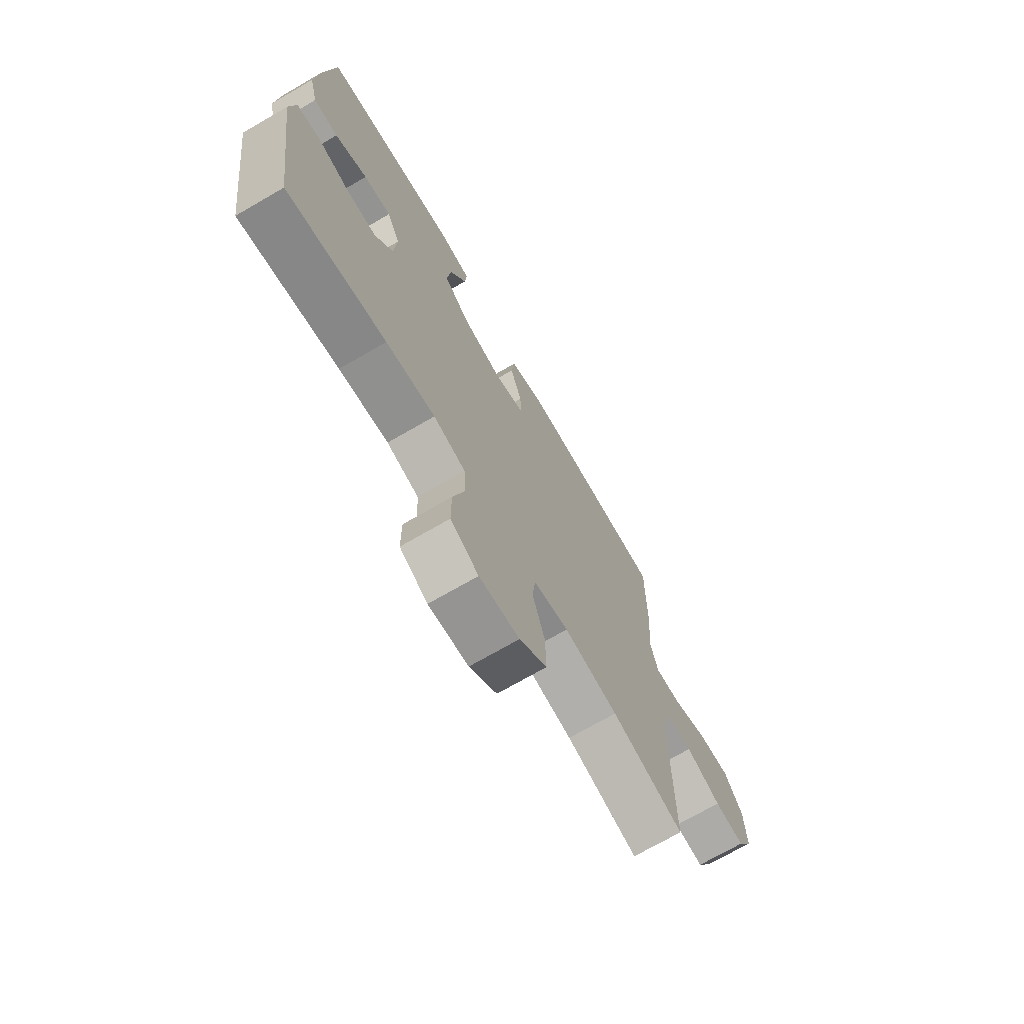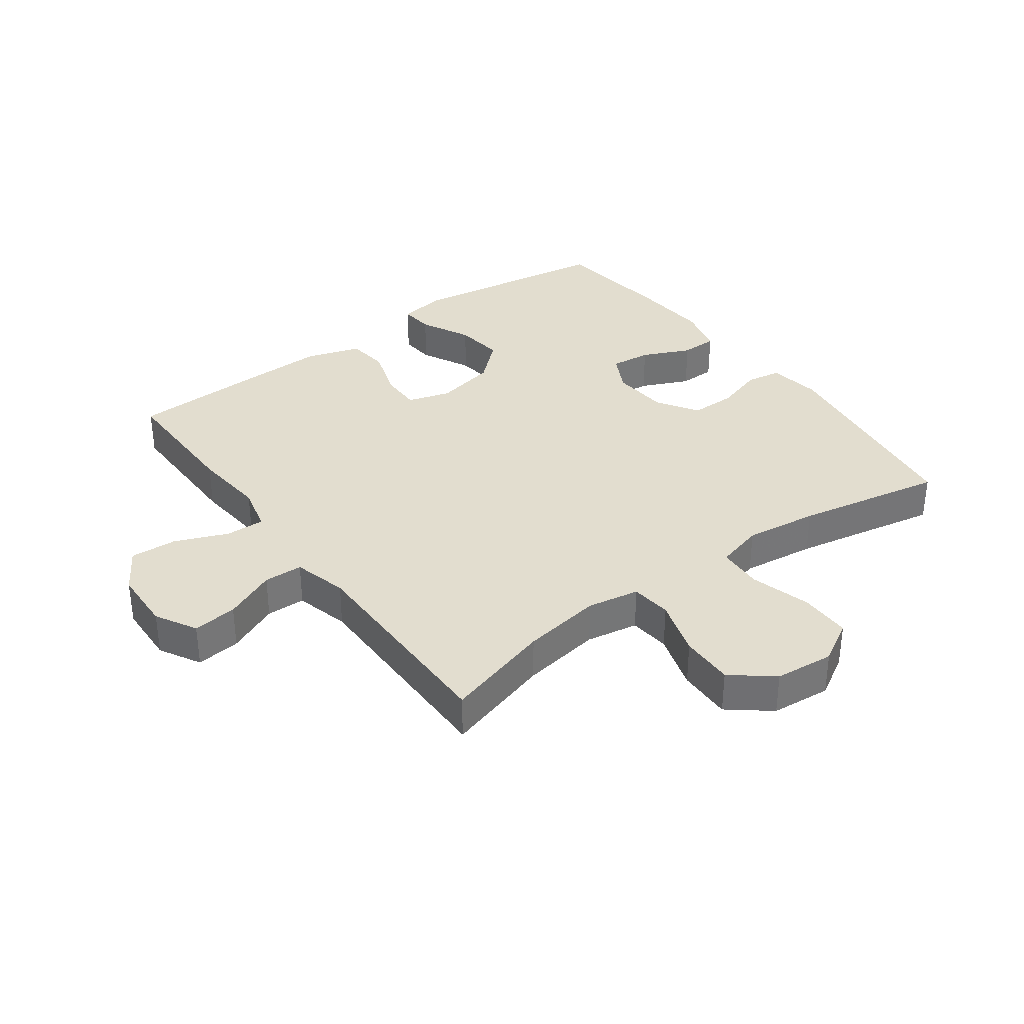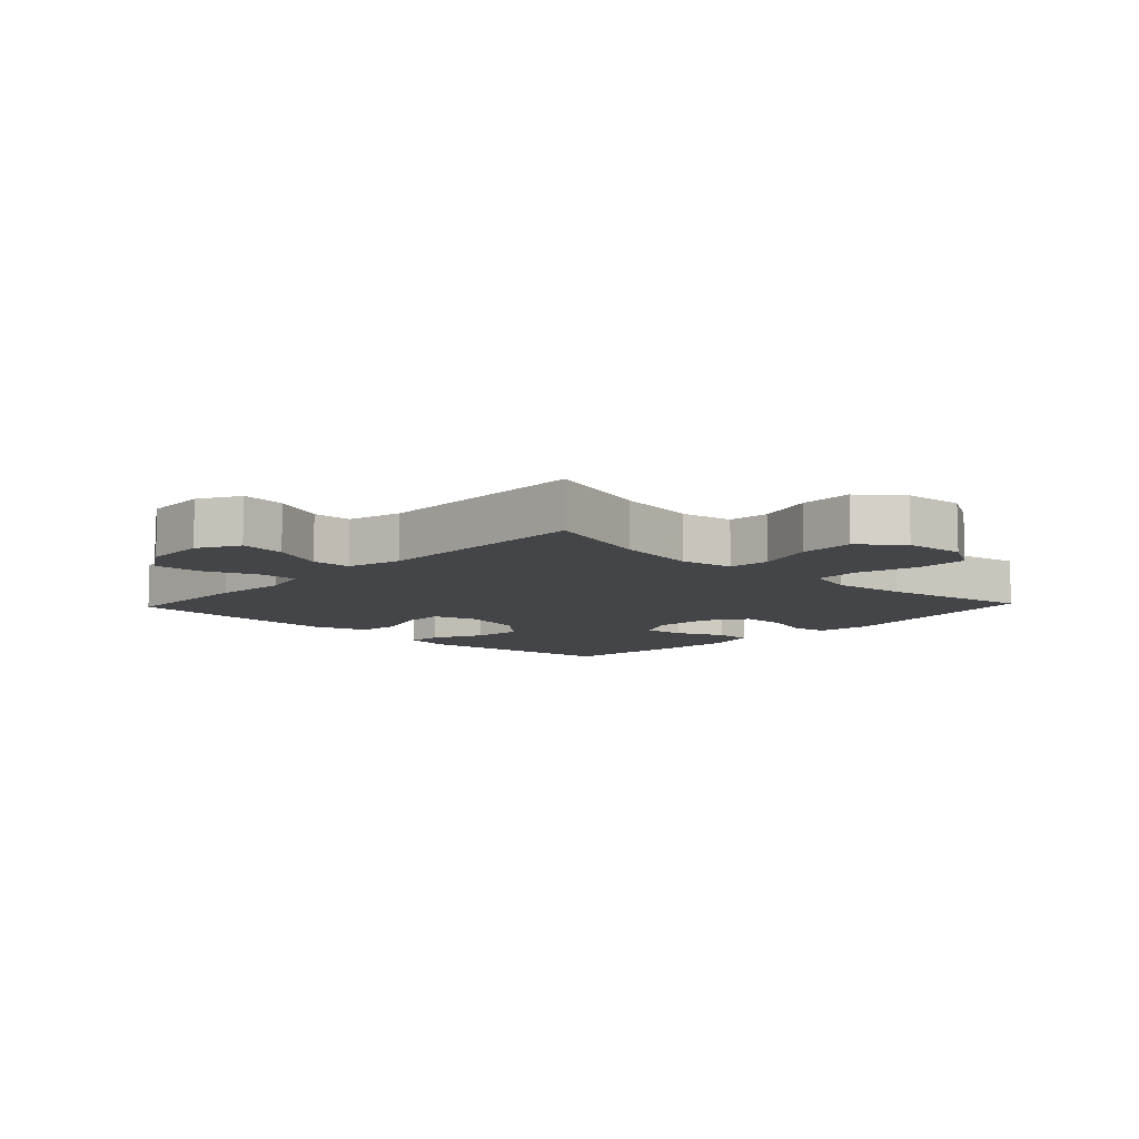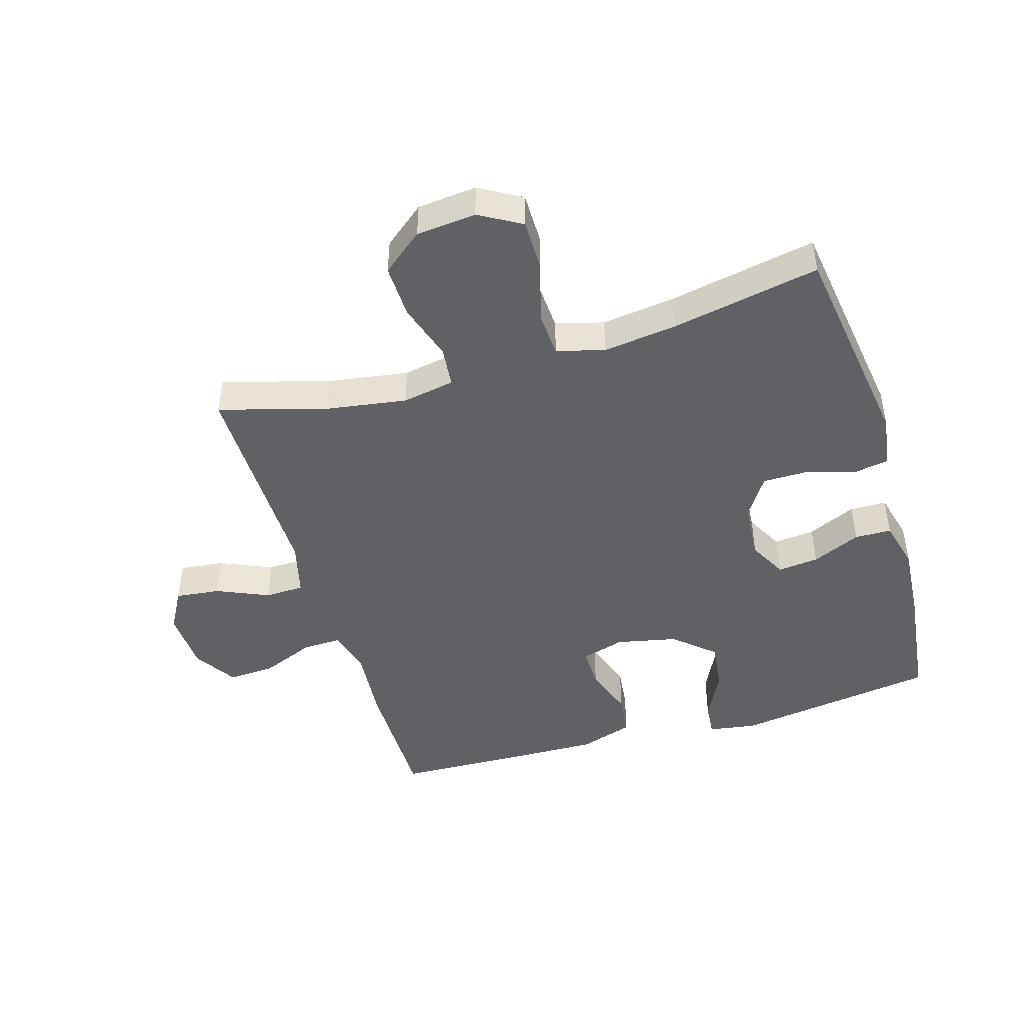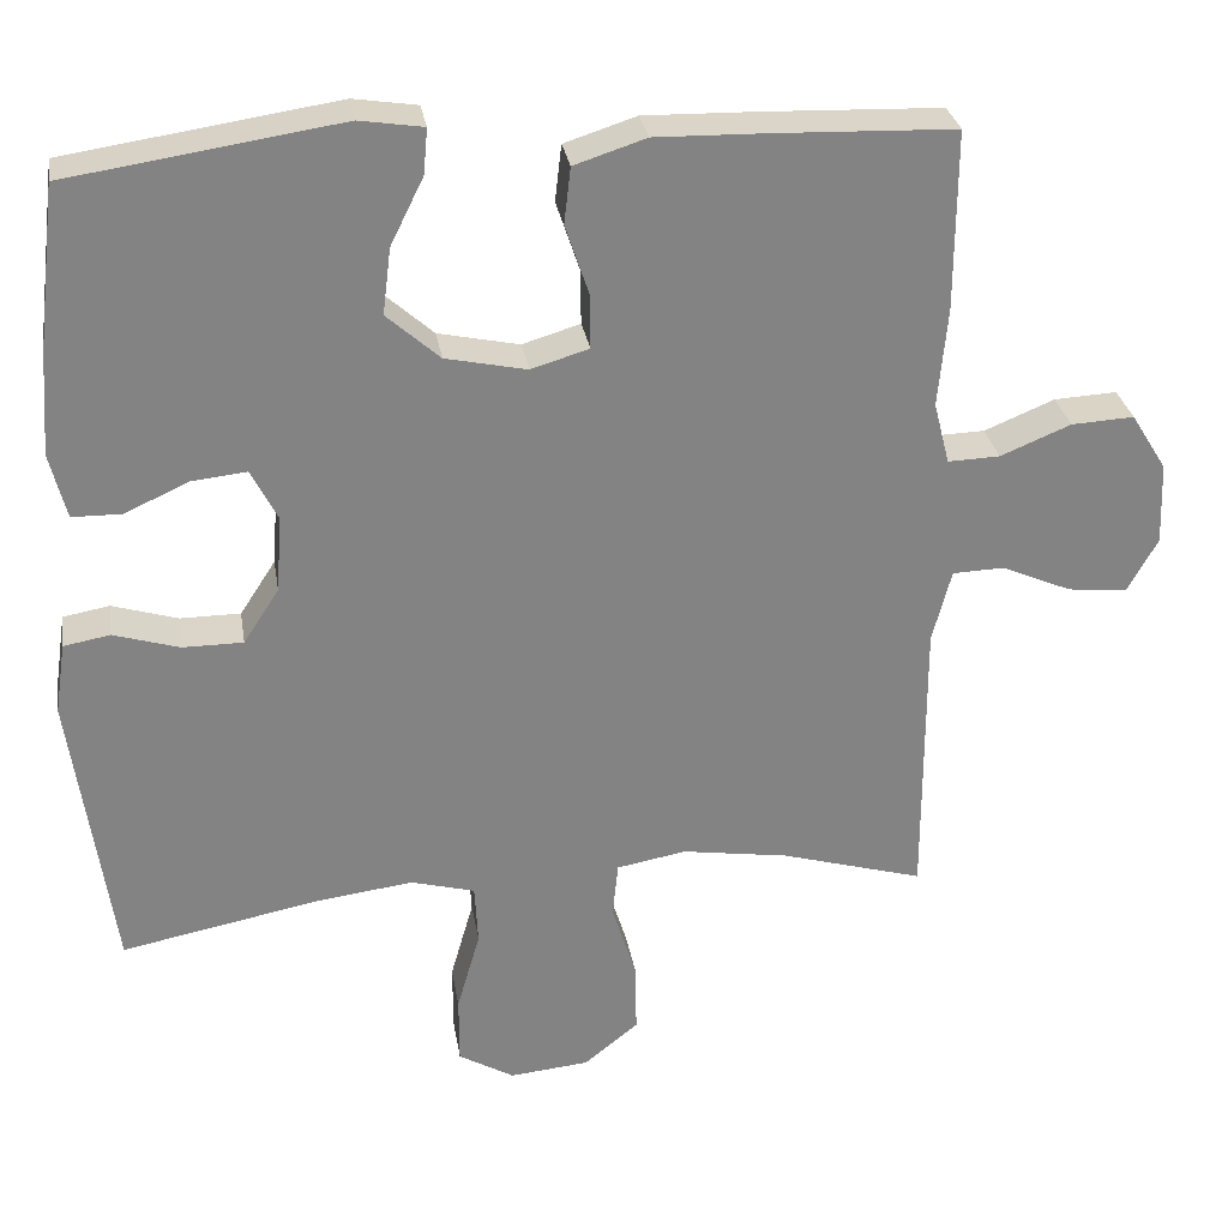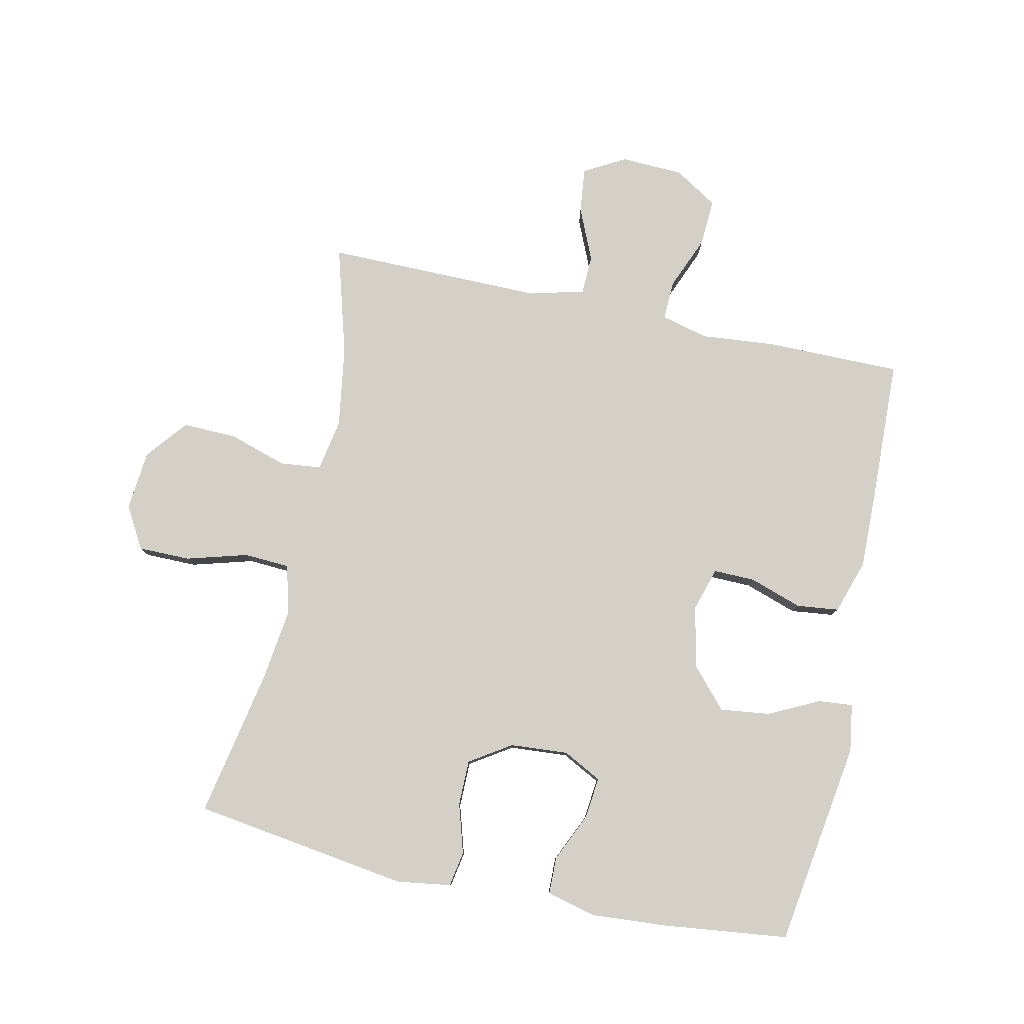
<metadata>
{"format":"obj","ext":"obj","renderer":"f3d","projection":"perspective","resolution":1024,"background":"white","views":[{"elev":-71.6,"azim":-59.9,"up":"+Z"},{"elev":35.0,"azim":143.8,"up":"+Y"},{"elev":-9.0,"azim":136.6,"up":"+Y"},{"elev":-45.7,"azim":-163.2,"up":"+Y"},{"elev":29.3,"azim":-9.2,"up":"+Z"},{"elev":79.9,"azim":-77.7,"up":"+Y"}]}
</metadata>
<code>
v -0.5 0.07 0.5
v -0.172 0.07 0.549
v -0.095 0.07 0.537
v -0.1 0.07 0.482
v -0.14 0.07 0.401
v -0.15 0.07 0.321
v -0.086 0.07 0.264
v 0.012 0.07 0.243
v 0.082 0.07 0.264
v 0.081 0.07 0.331
v 0.053 0.07 0.415
v 0.061 0.07 0.483
v 0.148 0.07 0.511
v 0.278 0.07 0.508
v 0.5 0.07 0.5
v 0.499 0.07 0.282
v 0.488 0.07 0.163
v 0.507 0.07 0.088
v 0.57 0.07 0.09
v 0.655 0.07 0.125
v 0.731 0.07 0.129
v 0.774 0.07 0.06
v 0.778 0.07 -0.04
v 0.741 0.07 -0.106
v 0.669 0.07 -0.098
v 0.585 0.07 -0.061
v 0.522 0.07 -0.063
v 0.499 0.07 -0.151
v 0.5 0.07 -0.5
v 0.327 0.07 -0.45
v 0.198 0.07 -0.43
v 0.114 0.07 -0.445
v 0.107 0.07 -0.511
v 0.136 0.07 -0.604
v 0.138 0.07 -0.691
v 0.072 0.07 -0.744
v -0.024 0.07 -0.753
v -0.091 0.07 -0.714
v -0.091 0.07 -0.631
v -0.063 0.07 -0.533
v -0.067 0.07 -0.46
v -0.144 0.07 -0.439
v -0.262 0.07 -0.454
v -0.5 0.07 -0.5
v -0.549 0.07 -0.153
v -0.536 0.07 -0.067
v -0.48 0.07 -0.057
v -0.401 0.07 -0.081
v -0.328 0.07 -0.081
v -0.285 0.07 -0.015
v -0.278 0.07 0.078
v -0.31 0.07 0.14
v -0.376 0.07 0.133
v -0.454 0.07 0.098
v -0.513 0.07 0.099
v -0.533 0.07 0.178
v -0.524 0.07 0.301
v -0.5 0 0.5
v -0.172 0 0.549
v -0.095 0 0.537
v -0.1 0 0.482
v -0.14 0 0.401
v -0.15 0 0.321
v -0.086 0 0.264
v 0.012 0 0.243
v 0.082 0 0.264
v 0.081 0 0.331
v 0.053 0 0.415
v 0.061 0 0.483
v 0.148 0 0.511
v 0.278 0 0.508
v 0.5 0 0.5
v 0.499 0 0.282
v 0.488 0 0.163
v 0.507 0 0.088
v 0.57 0 0.09
v 0.655 0 0.125
v 0.731 0 0.129
v 0.774 0 0.06
v 0.778 0 -0.04
v 0.741 0 -0.106
v 0.669 0 -0.098
v 0.585 0 -0.061
v 0.522 0 -0.063
v 0.499 0 -0.151
v 0.5 0 -0.5
v 0.327 0 -0.45
v 0.198 0 -0.43
v 0.114 0 -0.445
v 0.107 0 -0.511
v 0.136 0 -0.604
v 0.138 0 -0.691
v 0.072 0 -0.744
v -0.024 0 -0.753
v -0.091 0 -0.714
v -0.091 0 -0.631
v -0.063 0 -0.533
v -0.067 0 -0.46
v -0.144 0 -0.439
v -0.262 0 -0.454
v -0.5 0 -0.5
v -0.549 0 -0.153
v -0.536 0 -0.067
v -0.48 0 -0.057
v -0.401 0 -0.081
v -0.328 0 -0.081
v -0.285 0 -0.015
v -0.278 0 0.078
v -0.31 0 0.14
v -0.376 0 0.133
v -0.454 0 0.098
v -0.513 0 0.099
v -0.533 0 0.178
v -0.524 0 0.301
f 3 4 5
f 2 3 5
f 1 2 5
f 57 1 5
f 56 57 5
f 55 56 5
f 54 55 5
f 53 54 5
f 52 53 5 6
f 51 52 6 7
f 50 51 7 8
f 49 50 8 9
f 46 47 48
f 45 46 48
f 44 45 48
f 43 44 48
f 42 43 48 49
f 41 42 49 9
f 38 39 40
f 37 38 40
f 36 37 40
f 35 36 40
f 34 35 40
f 33 34 40
f 40 41 9
f 33 40 9
f 32 33 9
f 28 29 30
f 27 28 30 31
f 24 25 26
f 23 24 26
f 22 23 26
f 21 22 26
f 20 21 26
f 19 20 26
f 18 19 26 27
f 32 9 10
f 31 32 10
f 27 31 10
f 18 27 10
f 17 18 10
f 15 16 17
f 14 15 17
f 13 14 17
f 12 13 17
f 11 12 17
f 10 11 17
f 62 61 60
f 62 60 59
f 62 59 58
f 62 58 114
f 62 114 113
f 62 113 112
f 62 112 111
f 62 111 110
f 63 62 110 109
f 64 63 109 108
f 65 64 108 107
f 66 65 107 106
f 105 104 103
f 105 103 102
f 105 102 101
f 105 101 100
f 106 105 100 99
f 66 106 99 98
f 97 96 95
f 97 95 94
f 97 94 93
f 97 93 92
f 97 92 91
f 97 91 90
f 66 98 97
f 66 97 90
f 66 90 89
f 87 86 85
f 88 87 85 84
f 83 82 81
f 83 81 80
f 83 80 79
f 83 79 78
f 83 78 77
f 83 77 76
f 84 83 76 75
f 67 66 89
f 67 89 88
f 67 88 84
f 67 84 75
f 67 75 74
f 74 73 72
f 74 72 71
f 74 71 70
f 74 70 69
f 74 69 68
f 74 68 67
f 1 58 59 2
f 2 59 60 3
f 3 60 61 4
f 4 61 62 5
f 5 62 63 6
f 6 63 64 7
f 7 64 65 8
f 8 65 66 9
f 9 66 67 10
f 10 67 68 11
f 11 68 69 12
f 12 69 70 13
f 13 70 71 14
f 14 71 72 15
f 15 72 73 16
f 16 73 74 17
f 17 74 75 18
f 18 75 76 19
f 19 76 77 20
f 20 77 78 21
f 21 78 79 22
f 22 79 80 23
f 23 80 81 24
f 24 81 82 25
f 25 82 83 26
f 26 83 84 27
f 27 84 85 28
f 28 85 86 29
f 29 86 87 30
f 30 87 88 31
f 31 88 89 32
f 32 89 90 33
f 33 90 91 34
f 34 91 92 35
f 35 92 93 36
f 36 93 94 37
f 37 94 95 38
f 38 95 96 39
f 39 96 97 40
f 40 97 98 41
f 41 98 99 42
f 42 99 100 43
f 43 100 101 44
f 44 101 102 45
f 45 102 103 46
f 46 103 104 47
f 47 104 105 48
f 48 105 106 49
f 49 106 107 50
f 50 107 108 51
f 51 108 109 52
f 52 109 110 53
f 53 110 111 54
f 54 111 112 55
f 55 112 113 56
f 56 113 114 57
f 57 114 58 1

</code>
